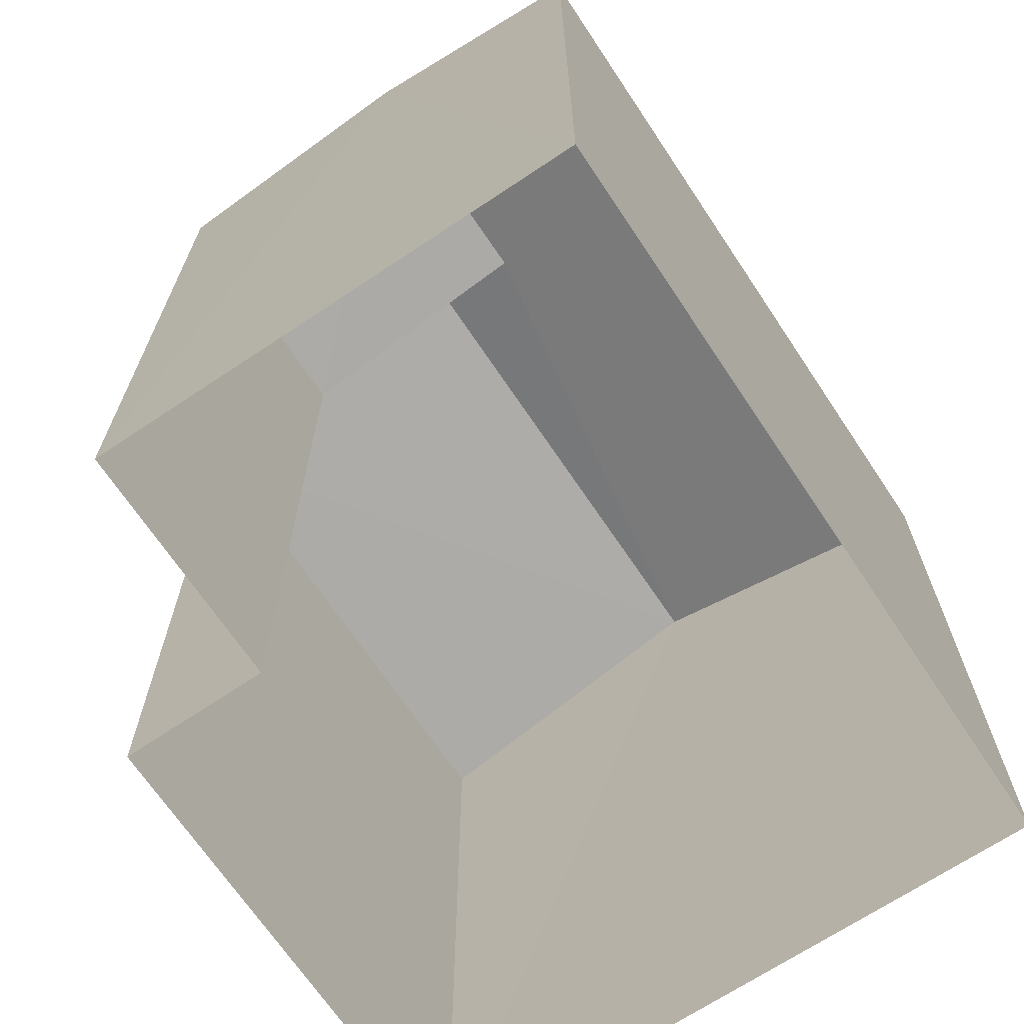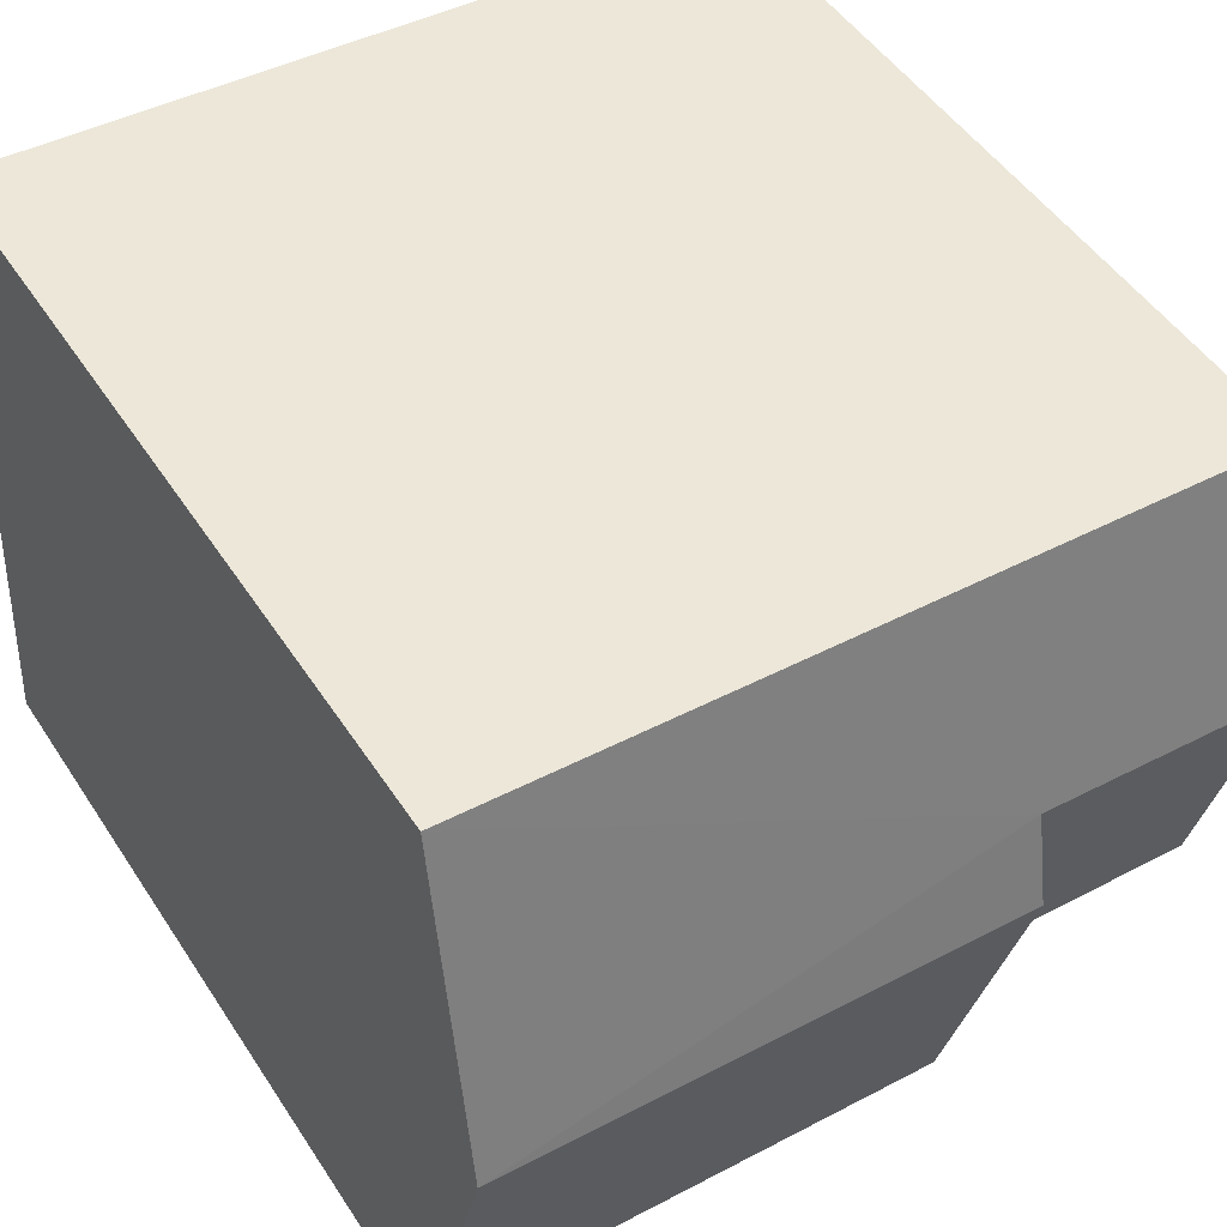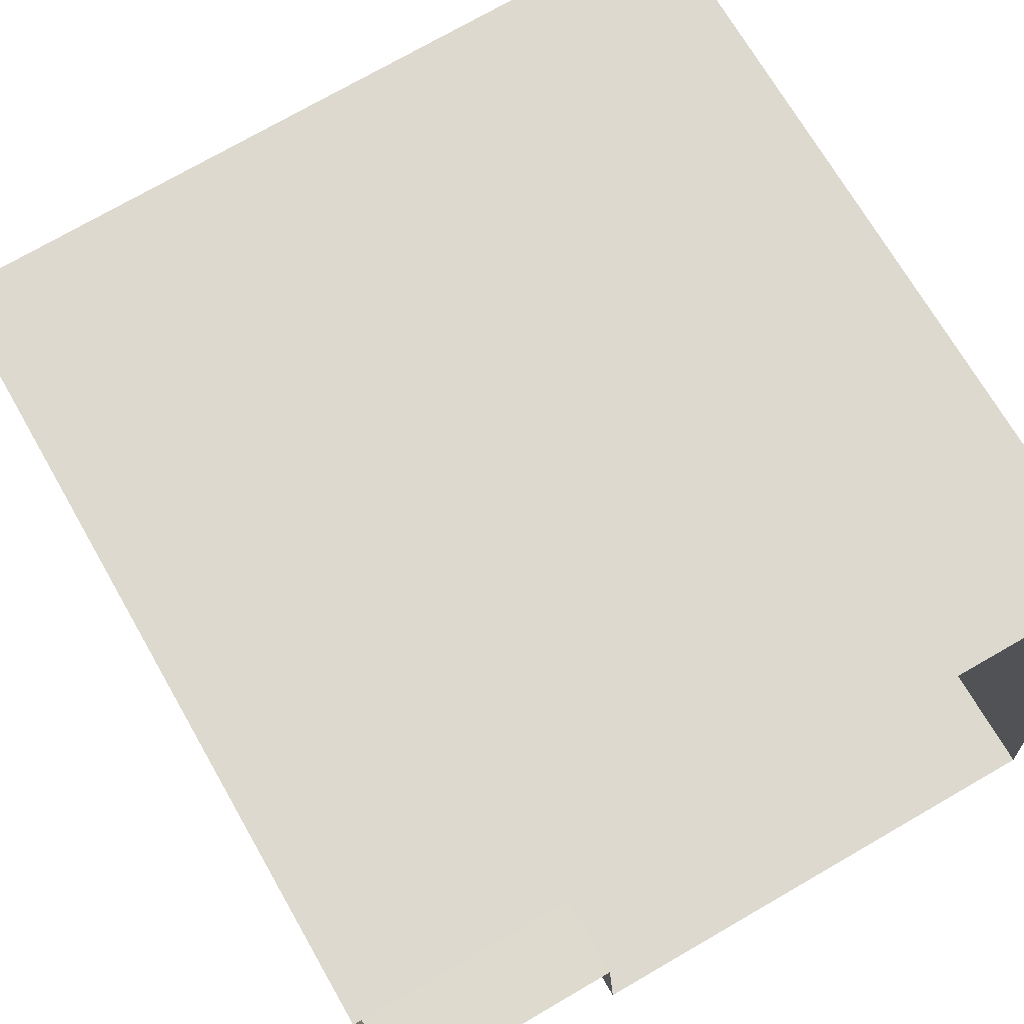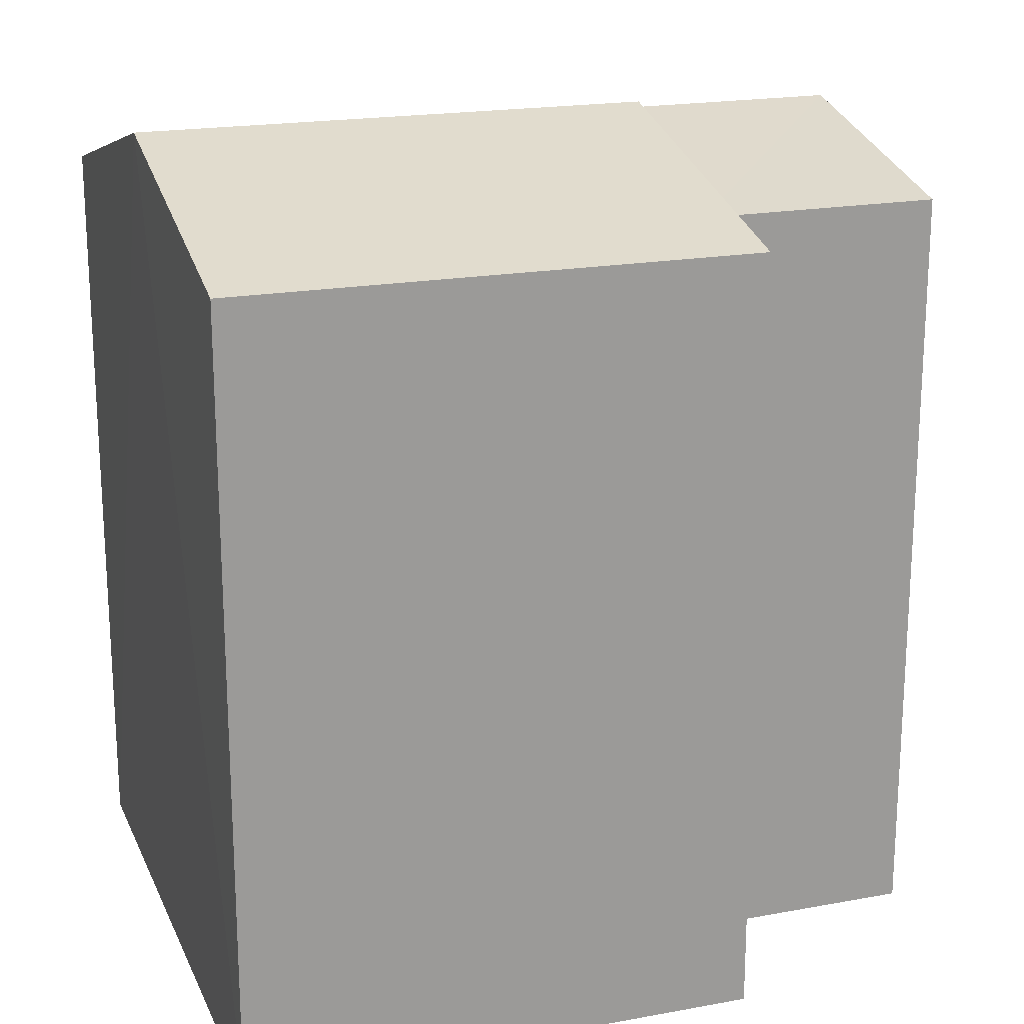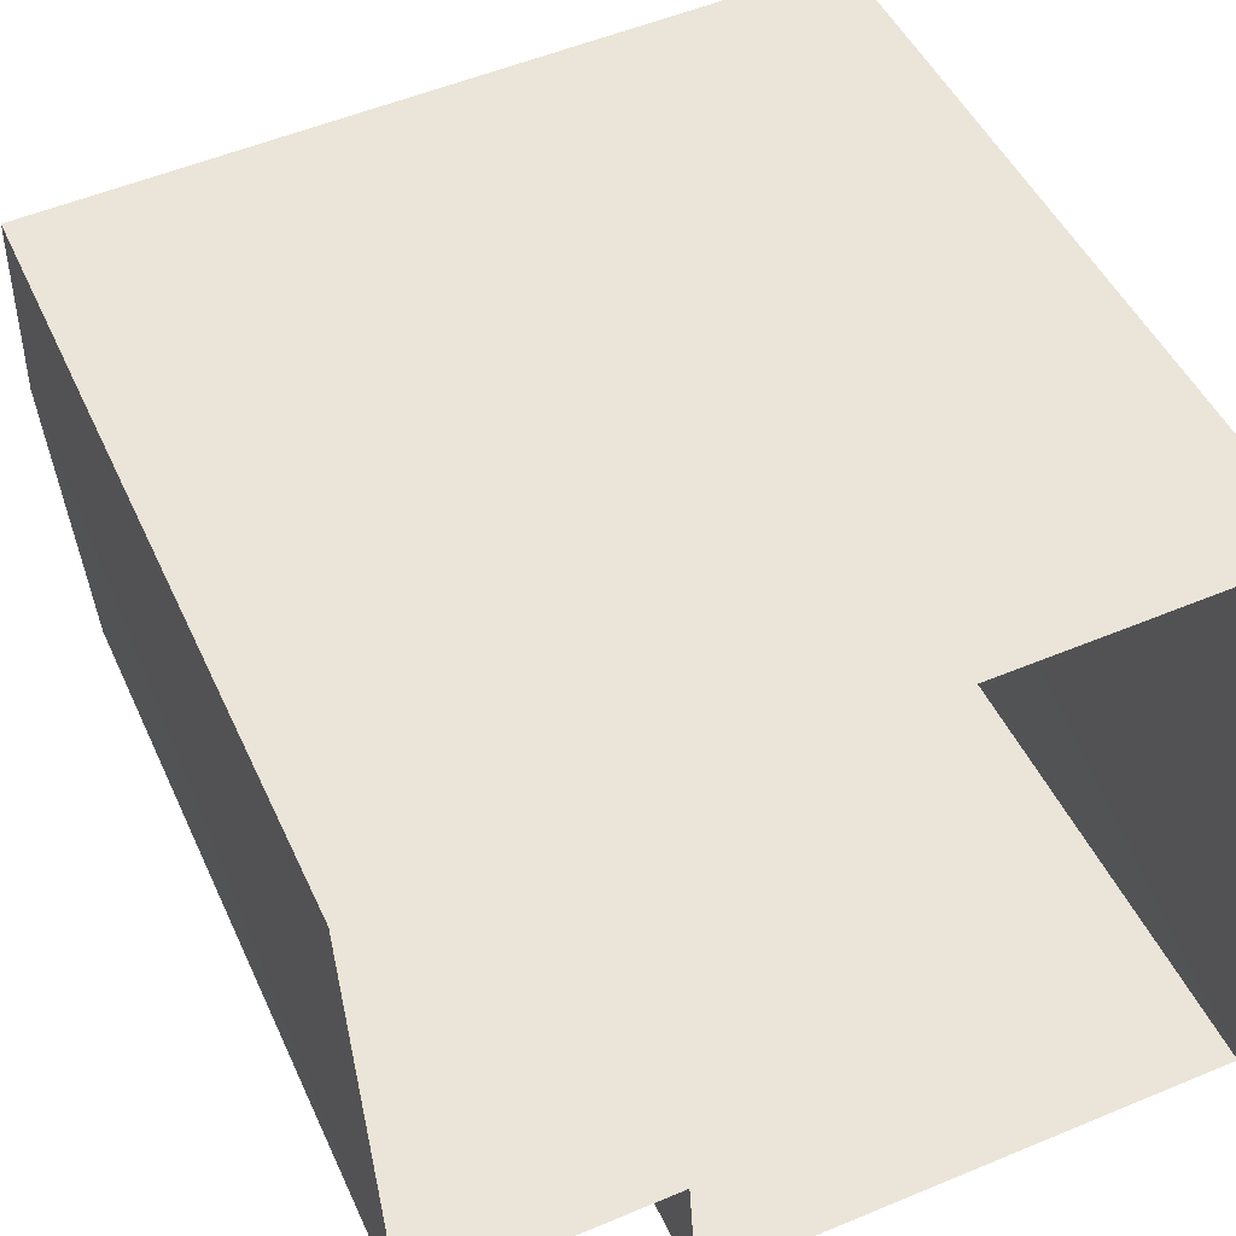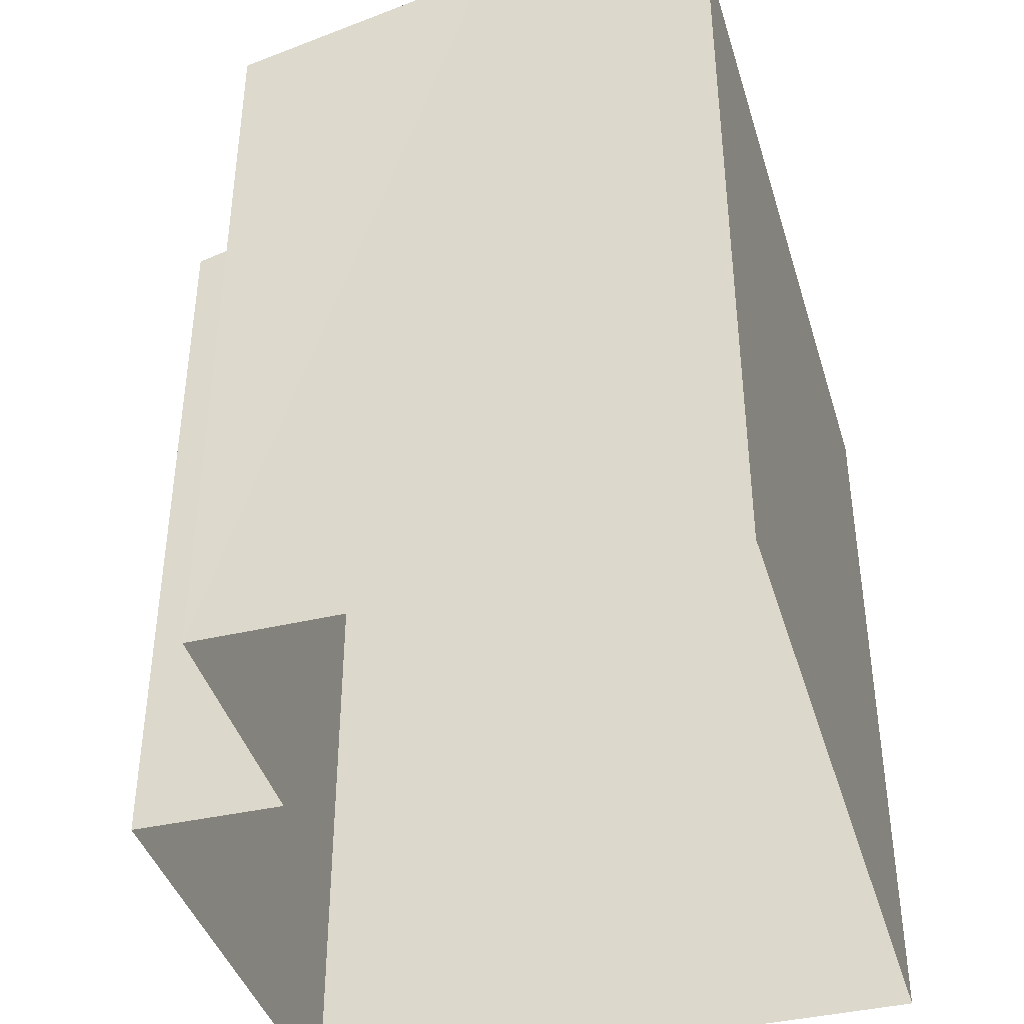
<metadata>
{"format":"obj","ext":"obj","renderer":"f3d","projection":"perspective","resolution":1024,"background":"white","views":[{"elev":-68.5,"azim":120.8,"up":"+Z"},{"elev":48.8,"azim":-31.8,"up":"+Y"},{"elev":69.2,"azim":150.3,"up":"+Y"},{"elev":19.5,"azim":-21.9,"up":"+Z"},{"elev":47.0,"azim":156.4,"up":"+Y"},{"elev":-41.2,"azim":103.5,"up":"+Z"}]}
</metadata>
<code>
v -3.729e+05 -1.055e+05 22.72
v -3.729e+05 -1.055e+05 22.72
v -3.729e+05 -1.055e+05 22.72
v -3.729e+05 -1.055e+05 22.72
v -3.729e+05 -1.055e+05 22.72
v -3.729e+05 -1.055e+05 22.72
v -3.729e+05 -1.055e+05 32.98
v -3.729e+05 -1.055e+05 32.71
v -3.729e+05 -1.055e+05 31.98
v -3.729e+05 -1.055e+05 31.98
v -3.729e+05 -1.055e+05 32.98
v -3.729e+05 -1.055e+05 32.71
v -3.729e+05 -1.055e+05 31.99
v -3.729e+05 -1.055e+05 31.99
v -3.729e+05 -1.055e+05 31.98
v -3.729e+05 -1.055e+05 31.98
f 1 2 3
f 3 2 4
f 4 2 5
f 2 6 5
f 7 8 9
f 9 8 10
f 7 11 8
f 10 8 12
f 7 13 14
f 11 7 14
f 15 16 12
f 8 15 12
f 16 1 12
f 1 3 12
f 3 10 12
f 9 4 7
f 4 5 7
f 5 13 7
f 6 2 14
f 14 15 11
f 11 15 8
f 2 15 14
f 9 3 4
f 9 10 3
f 15 1 16
f 15 2 1
f 13 5 6
f 14 13 6

</code>
